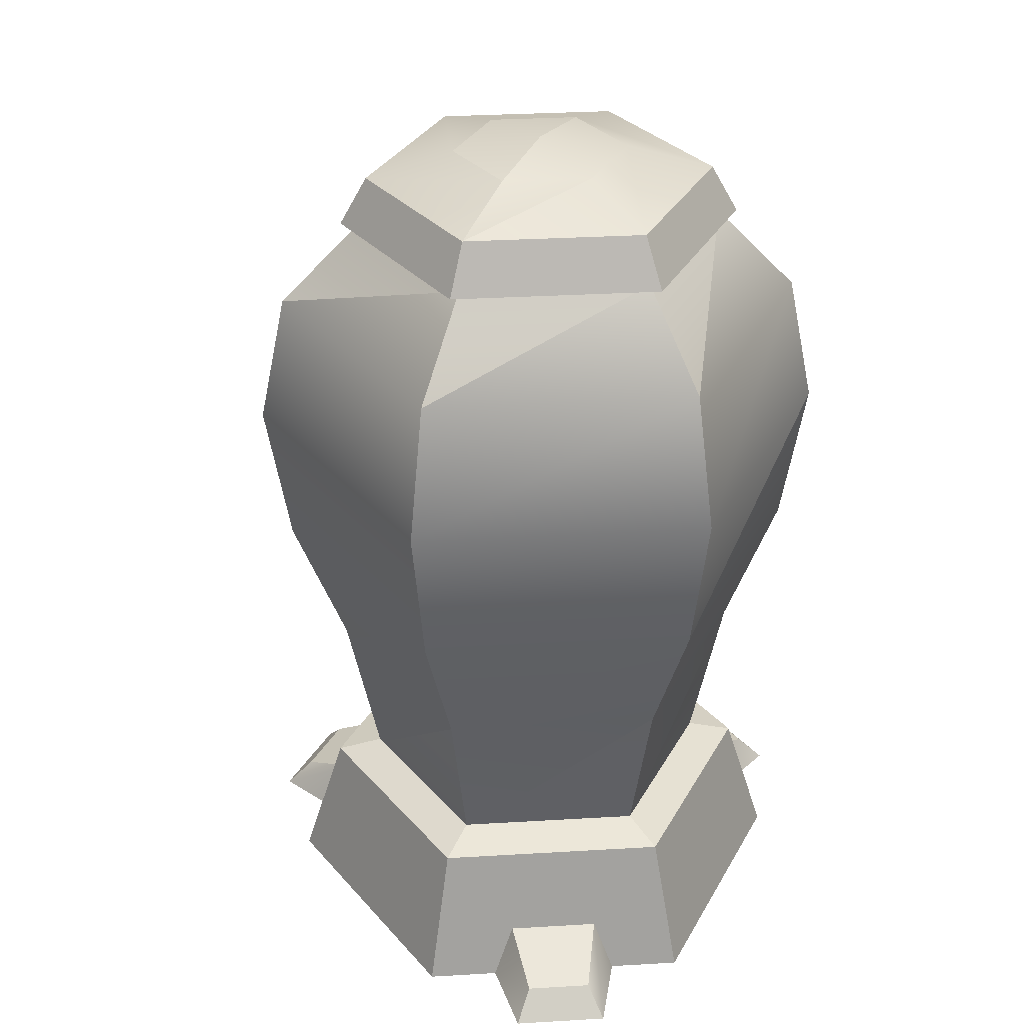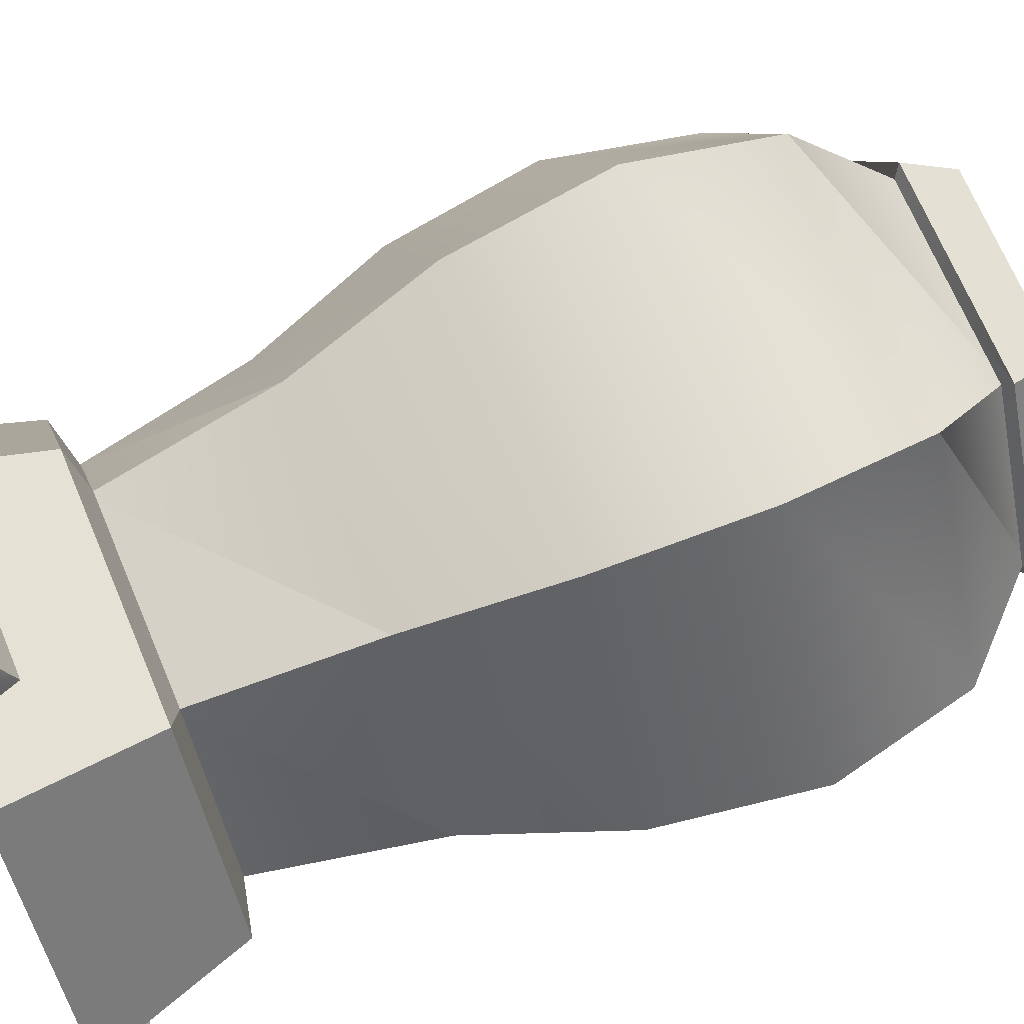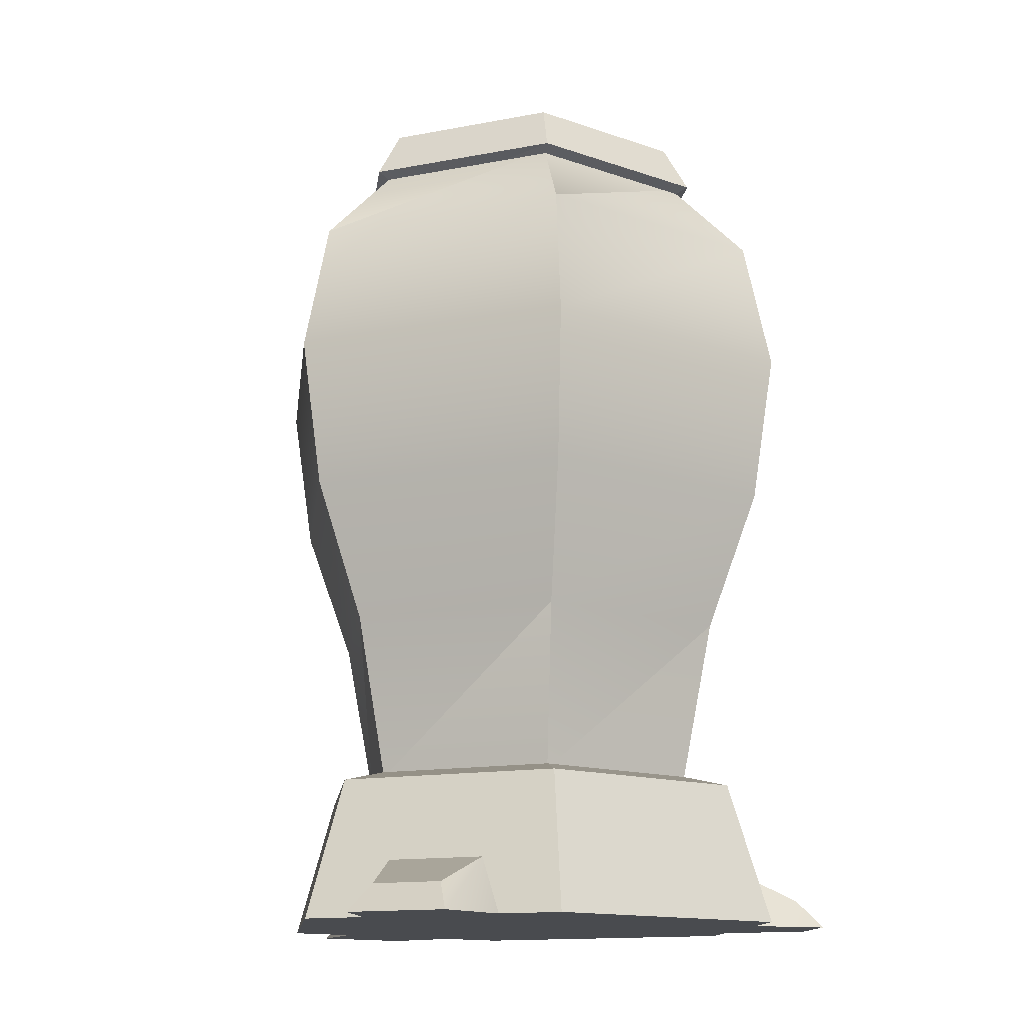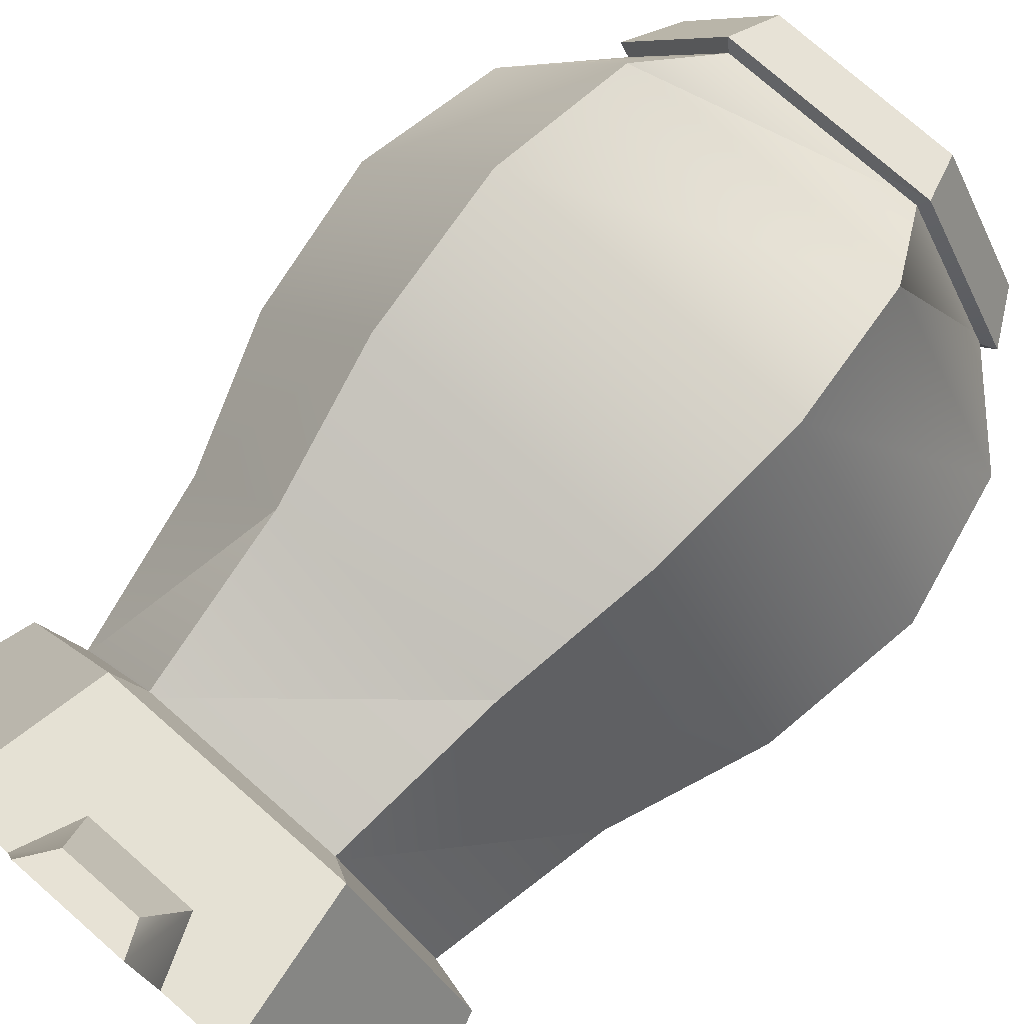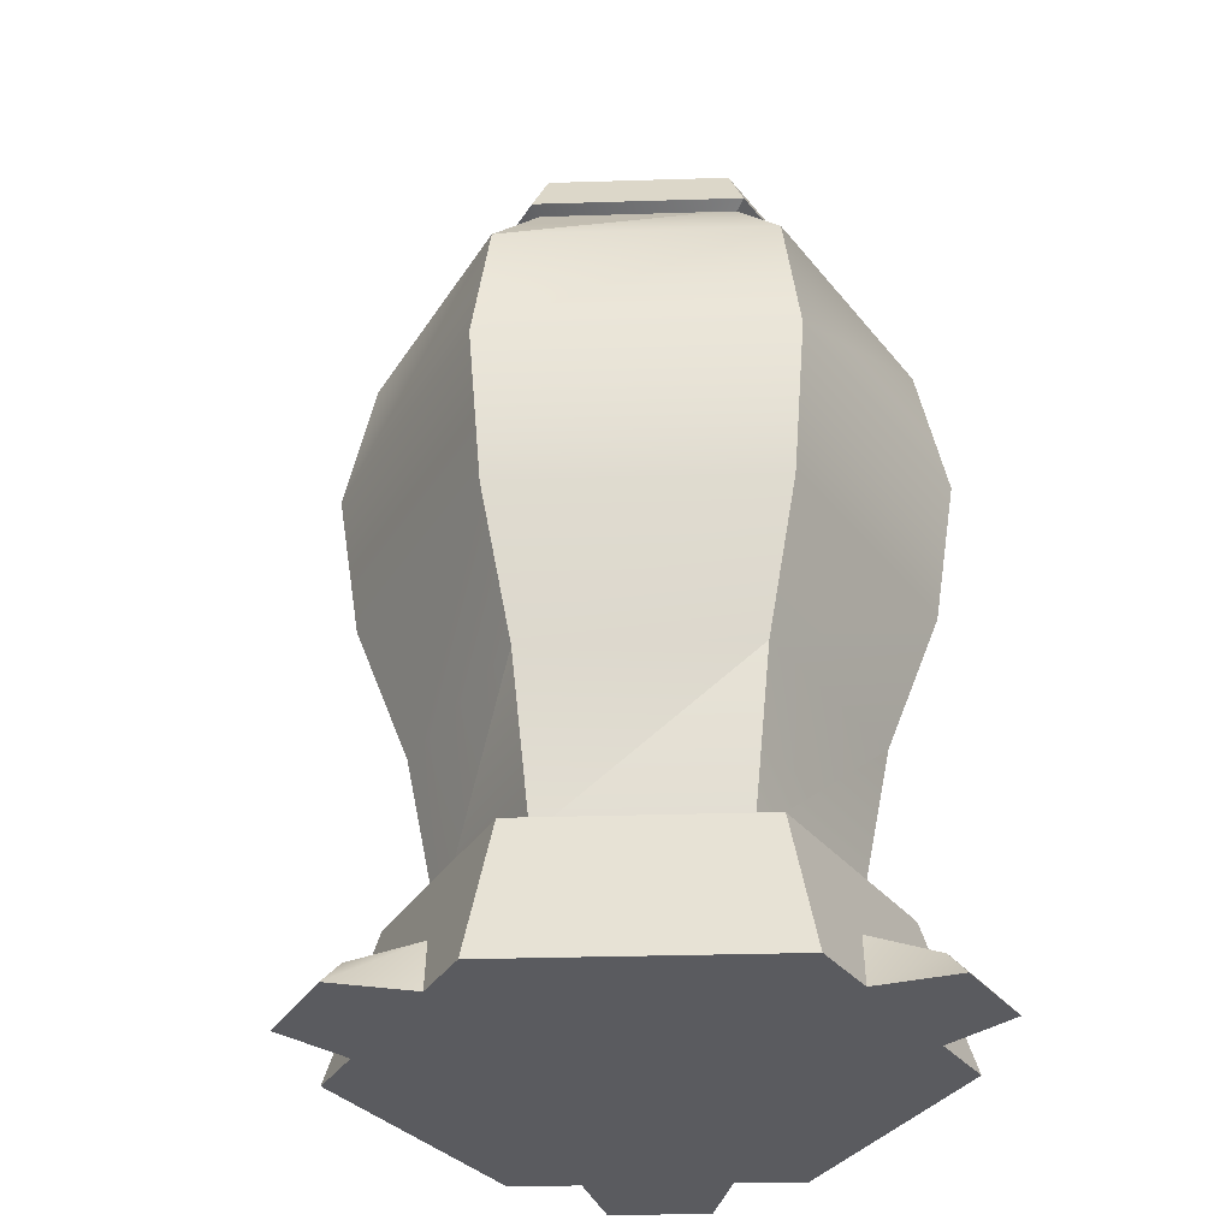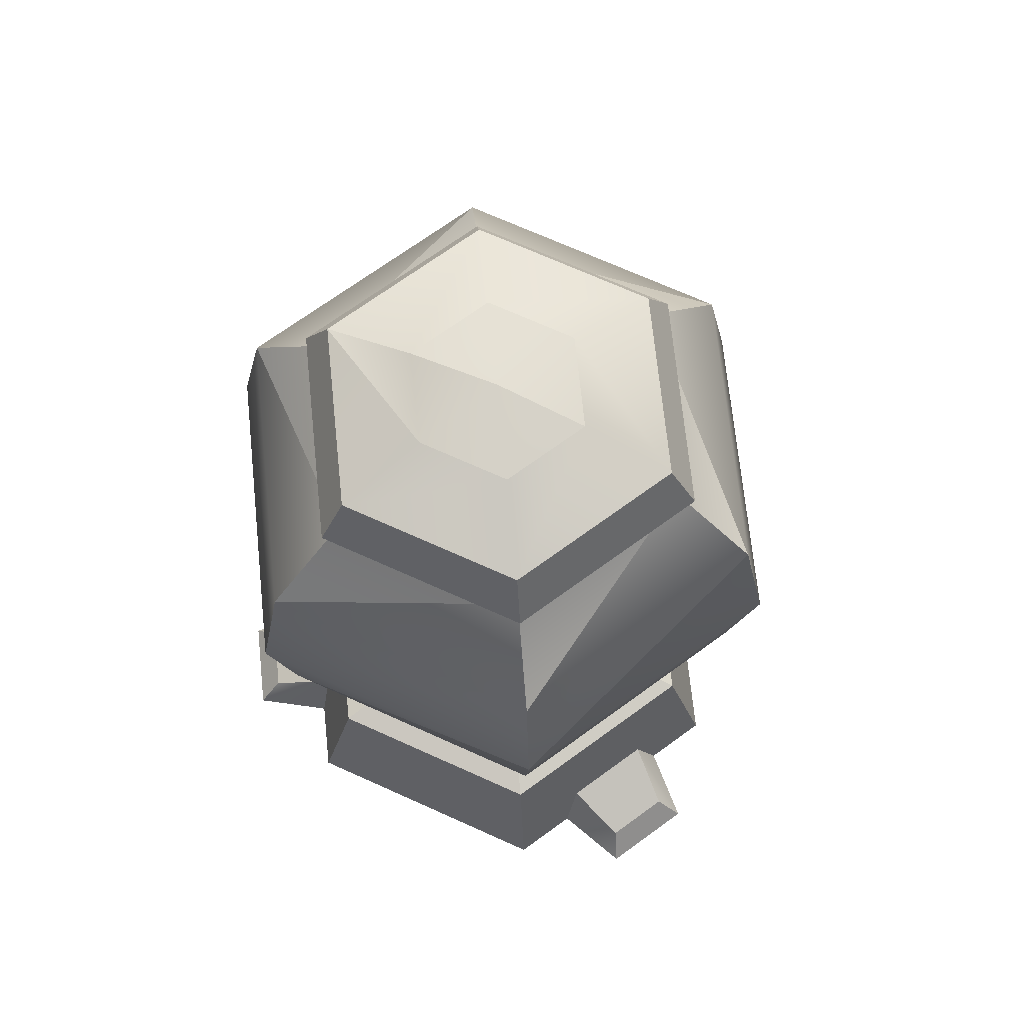
<metadata>
{"format":"obj","ext":"obj","renderer":"f3d","projection":"perspective","resolution":1024,"background":"white","views":[{"elev":33.1,"azim":115.4,"up":"+Y"},{"elev":69.2,"azim":67.2,"up":"+Z"},{"elev":-14.2,"azim":22.8,"up":"+Y"},{"elev":76.8,"azim":41.2,"up":"+Z"},{"elev":-33.2,"azim":62.4,"up":"+Y"},{"elev":71.7,"azim":-155.9,"up":"+Y"}]}
</metadata>
<code>
o Mesh_0269
v 0.375 0.725 0.001
v -0.375 0.725 0.001
v 0.375 1.475 0.001
v -0.375 1.475 0.001
v 0.375 0.725 -0.001
v 0.375 1.475 -0.001
v -0.375 0.725 -0.001
v -0.375 1.475 -0.001
v 0.375 0.725 0.001
v -0.375 0.725 0.001
v 0.375 1.475 0.001
v -0.375 1.475 0.001
v 0.375 0.725 -0.001
v 0.375 1.475 -0.001
v -0.375 0.725 -0.001
v -0.375 1.475 -0.001
v 0.375 0.725 0.001
v -0.375 0.725 0.001
v 0.375 1.475 0.001
v -0.375 1.475 0.001
v 0.375 0.725 -0.001
v 0.375 1.475 -0.001
v -0.375 0.725 -0.001
v -0.375 1.475 -0.001
v 0.375 0.725 0.001
v -0.375 0.725 0.001
v 0.375 1.475 0.001
v -0.375 1.475 0.001
v 0.375 0.725 -0.001
v 0.375 1.475 -0.001
v -0.375 0.725 -0.001
v -0.375 1.475 -0.001
v 0.375 0.725 0.001
v -0.375 0.725 0.001
v 0.375 1.475 0.001
v -0.375 1.475 0.001
v 0.375 0.725 -0.001
v 0.375 1.475 -0.001
v -0.375 0.725 -0.001
v -0.375 1.475 -0.001
v -0.4 0.3235 0
v -0.2 0.3235 -0.3464
v -0.4733 0.6851 0
v -0.2366 0.6851 -0.4099
v -0.5897 0.9867 0
v -0.2949 0.9867 -0.5107
v -0.6409 1.312 0
v -0.3204 1.312 -0.555
v -0.5786 1.605 0
v -0.2893 1.605 -0.501
v -0.4 1.791 0
v -0.2 1.791 -0.3464
v 0.2 0.3235 -0.3464
v 0.2366 0.6851 -0.4099
v 0.2949 0.9867 -0.5107
v 0.3204 1.312 -0.555
v 0.2893 1.605 -0.501
v 0.2 1.791 -0.3464
v 0.4 0.3235 0
v 0.4733 0.6851 0
v 0.5897 0.9867 0
v 0.6409 1.312 0
v 0.5786 1.605 0
v 0.4 1.791 0
v 0.2 0.3235 0.3464
v 0.2366 0.6851 0.4099
v 0.2949 0.9867 0.5107
v 0.3204 1.312 0.555
v 0.2893 1.605 0.501
v 0.2 1.791 0.3464
v -0.2 0.3235 0.3464
v -0.2366 0.6851 0.4099
v -0.2949 0.9867 0.5107
v -0.3204 1.312 0.555
v -0.2893 1.605 0.501
v -0.2 1.791 0.3464
v 0.1712 1.75 -0.2965
v -0.1712 1.75 -0.2965
v 0 1.683 0
v -0.3423 1.75 0
v -0.1712 1.75 0.2965
v 0.1712 1.75 0.2965
v 0.3423 1.75 0
v 0.392 0.337 0
v 0.196 0.337 0.3395
v 0 0.428 0
v -0.196 0.337 0.3395
v -0.392 0.337 0
v -0.196 0.337 -0.3395
v 0.196 0.337 -0.3395
v 0.2202 1.792 -0.3814
v 0.4404 1.792 0
v 0.1906 1.898 -0.3302
v 0.3812 1.898 0
v -0.2202 1.792 -0.3814
v -0.1906 1.898 -0.3302
v -0.4404 1.792 0
v -0.3812 1.898 0
v -0.2202 1.792 0.3814
v -0.1906 1.898 0.3302
v 0.2202 1.792 0.3814
v 0.1906 1.898 0.3302
v 0.3008 0 -0.521
v -0.3008 0 -0.521
v 0 0 0
v -0.6016 0 0
v -0.3008 -0 0.521
v 0.3008 -0 0.521
v 0.6016 0 0
v -0.1712 1.75 0.2965
v 0.1712 1.75 0.2965
v 0.3423 1.75 0
v 0.1712 1.75 -0.2965
v -0.1712 1.75 -0.2965
v -0.3423 1.75 0
v 0.09531 1.955 -0.1651
v -0.09531 1.955 -0.1651
v -0.1906 1.955 0
v -0.09531 1.955 0.1651
v 0.09531 1.955 0.1651
v 0.1906 1.955 0
v 0 1.982 0
v 0.5054 0.3102 0
v 0.2527 0.3102 -0.4377
v -0.2527 0.3102 -0.4377
v -0.5054 0.3102 0
v -0.2527 0.3102 0.4377
v 0.2527 0.3102 0.4377
v 0.392 0.337 0
v 0.196 0.337 -0.3395
v -0.196 0.337 -0.3395
v -0.392 0.337 0
v -0.196 0.337 0.3395
v 0.196 0.337 0.3395
v -0.1589 -0 0.521
v -0.113 -0 0.6918
v 0.1589 -0 0.521
v 0.113 -0 0.6918
v 0.07842 0.06133 0.6397
v -0.07842 0.06133 0.6397
v 0.1103 0.1225 0.4962
v -0.1103 0.1225 0.4962
v -0.3755 0 -0.3915
v -0.5453 0 -0.4391
v -0.5268 0 -0.1295
v -0.6529 0 -0.2527
v -0.5913 0.06133 -0.2552
v -0.5166 0.06133 -0.3845
v -0.4822 0.1225 -0.1572
v -0.3772 0.1225 -0.339
v 0.5236 0 -0.1351
v 0.6506 0 -0.2567
v 0.3788 0 -0.3859
v 0.5476 0 -0.4351
v 0.5182 0.06133 -0.3817
v 0.5897 0.06133 -0.2579
v 0.3795 0.1225 -0.3351
v 0.48 0.1225 -0.1611
f 91 93 92
f 92 93 94
f 95 96 91
f 91 96 93
f 97 98 95
f 95 98 96
f 99 100 97
f 97 100 98
f 101 102 99
f 99 102 100
f 92 94 101
f 101 94 102
f 103 105 104
f 104 105 106
f 105 107 106
f 107 105 108
f 108 105 109
f 105 103 109
f 99 110 101
f 110 111 101
f 101 111 92
f 111 112 92
f 92 112 91
f 112 113 91
f 91 113 95
f 113 114 95
f 95 114 97
f 97 114 115
f 97 115 99
f 99 115 110
f 94 93 116
f 116 93 117
f 93 96 117
f 117 96 118
f 96 98 118
f 118 98 119
f 98 100 119
f 119 100 120
f 100 102 120
f 120 102 121
f 102 94 121
f 94 116 121
f 121 116 122
f 116 117 122
f 122 117 118
f 118 119 122
f 119 120 122
f 122 120 121
f 123 109 124
f 124 109 103
f 124 103 125
f 125 103 104
f 125 104 126
f 126 104 106
f 126 106 127
f 127 106 107
f 127 107 128
f 128 107 108
f 128 108 123
f 123 108 109
f 129 123 130
f 130 123 124
f 130 124 131
f 131 124 125
f 131 125 132
f 132 125 126
f 132 126 133
f 133 126 127
f 133 127 134
f 134 127 128
f 134 128 129
f 129 128 123
f 135 137 136
f 136 137 138
f 139 141 140
f 140 141 142
f 138 139 136
f 136 139 140
f 137 141 138
f 138 141 139
f 136 140 135
f 135 140 142
f 143 145 144
f 144 145 146
f 147 149 148
f 148 149 150
f 146 147 144
f 144 147 148
f 145 149 146
f 146 149 147
f 144 148 143
f 143 148 150
f 151 153 152
f 152 153 154
f 155 157 156
f 156 157 158
f 154 155 152
f 152 155 156
f 153 157 154
f 154 157 155
f 152 156 151
f 151 156 158
f 41 43 42
f 42 43 44
f 43 45 44
f 44 45 46
f 45 47 46
f 46 47 48
f 47 49 48
f 48 49 50
f 49 51 50
f 50 51 52
f 42 44 53
f 53 44 54
f 44 46 54
f 54 46 55
f 46 48 55
f 55 48 56
f 48 50 56
f 56 50 57
f 50 52 57
f 57 52 58
f 53 54 59
f 59 54 60
f 54 55 60
f 60 55 61
f 55 56 61
f 61 56 62
f 56 57 62
f 62 57 63
f 57 58 63
f 63 58 64
f 59 60 65
f 65 60 66
f 60 61 66
f 66 61 67
f 61 62 67
f 67 62 68
f 62 63 68
f 68 63 69
f 63 64 69
f 69 64 70
f 65 66 71
f 71 66 72
f 66 67 72
f 72 67 73
f 67 68 73
f 73 68 74
f 68 69 74
f 74 69 75
f 69 70 75
f 75 70 76
f 71 72 41
f 41 72 43
f 72 73 43
f 43 73 45
f 73 74 45
f 45 74 47
f 74 75 47
f 47 75 49
f 75 76 49
f 49 76 51
f 1 3 2
f 2 3 4
f 5 7 6
f 6 7 8
f 9 11 10
f 10 11 12
f 13 15 14
f 14 15 16
f 17 19 18
f 18 19 20
f 21 23 22
f 22 23 24
f 25 27 26
f 26 27 28
f 29 31 30
f 30 31 32
f 33 35 34
f 34 35 36
f 37 39 38
f 38 39 40
f 77 79 78
f 78 79 80
f 79 81 80
f 81 79 82
f 82 79 83
f 79 77 83
f 84 86 85
f 85 86 87
f 86 88 87
f 88 86 89
f 89 86 90
f 86 84 90

</code>
